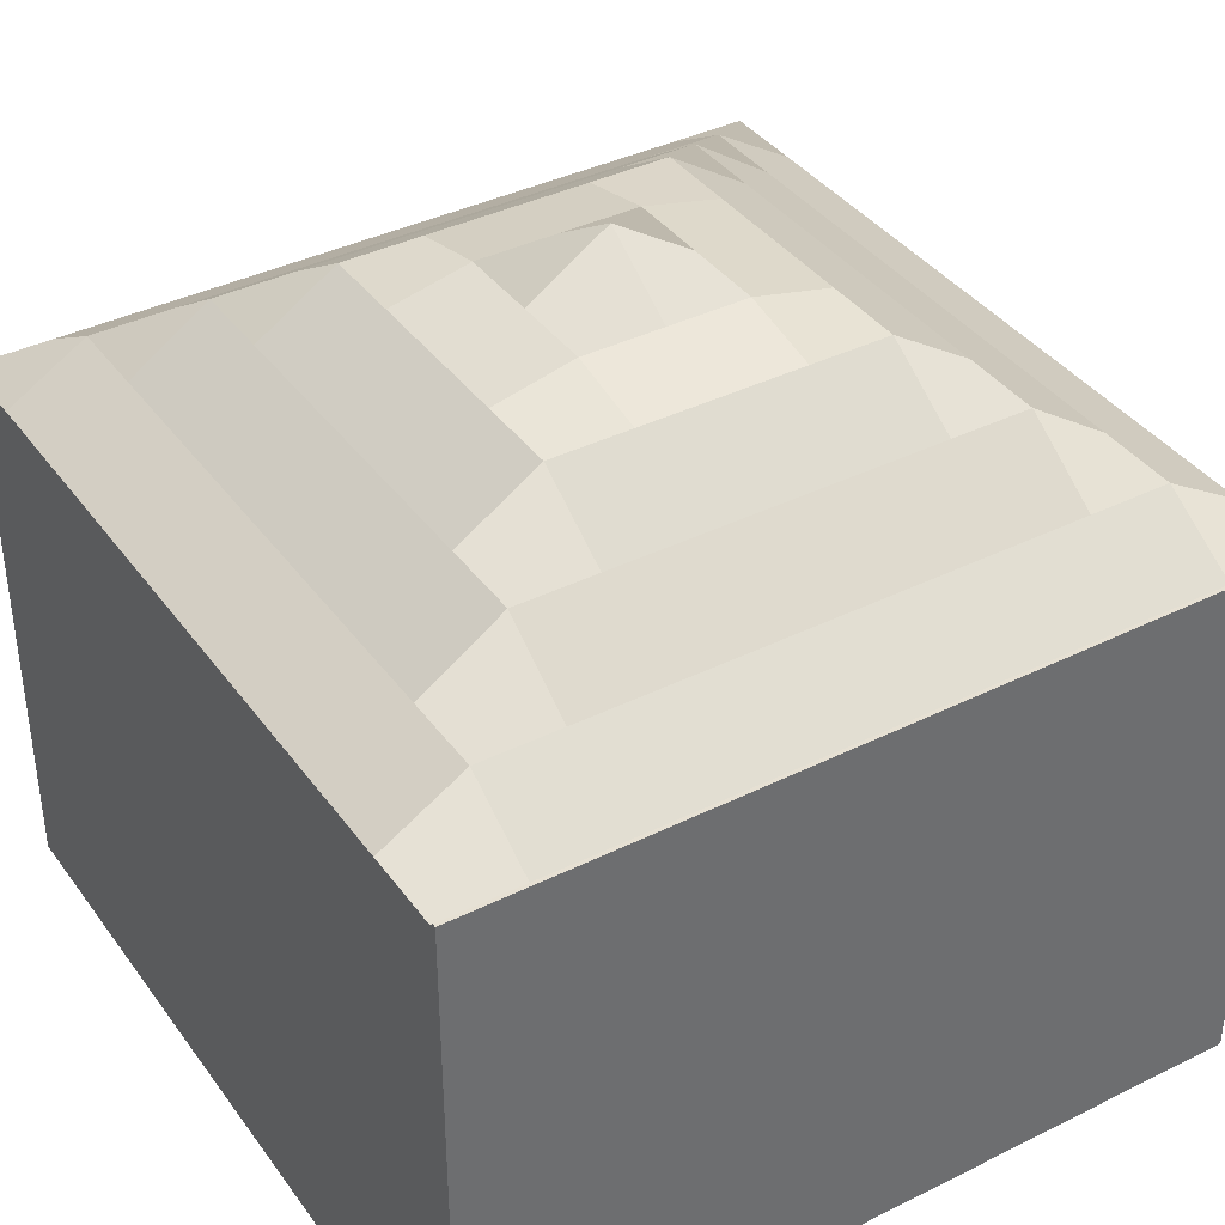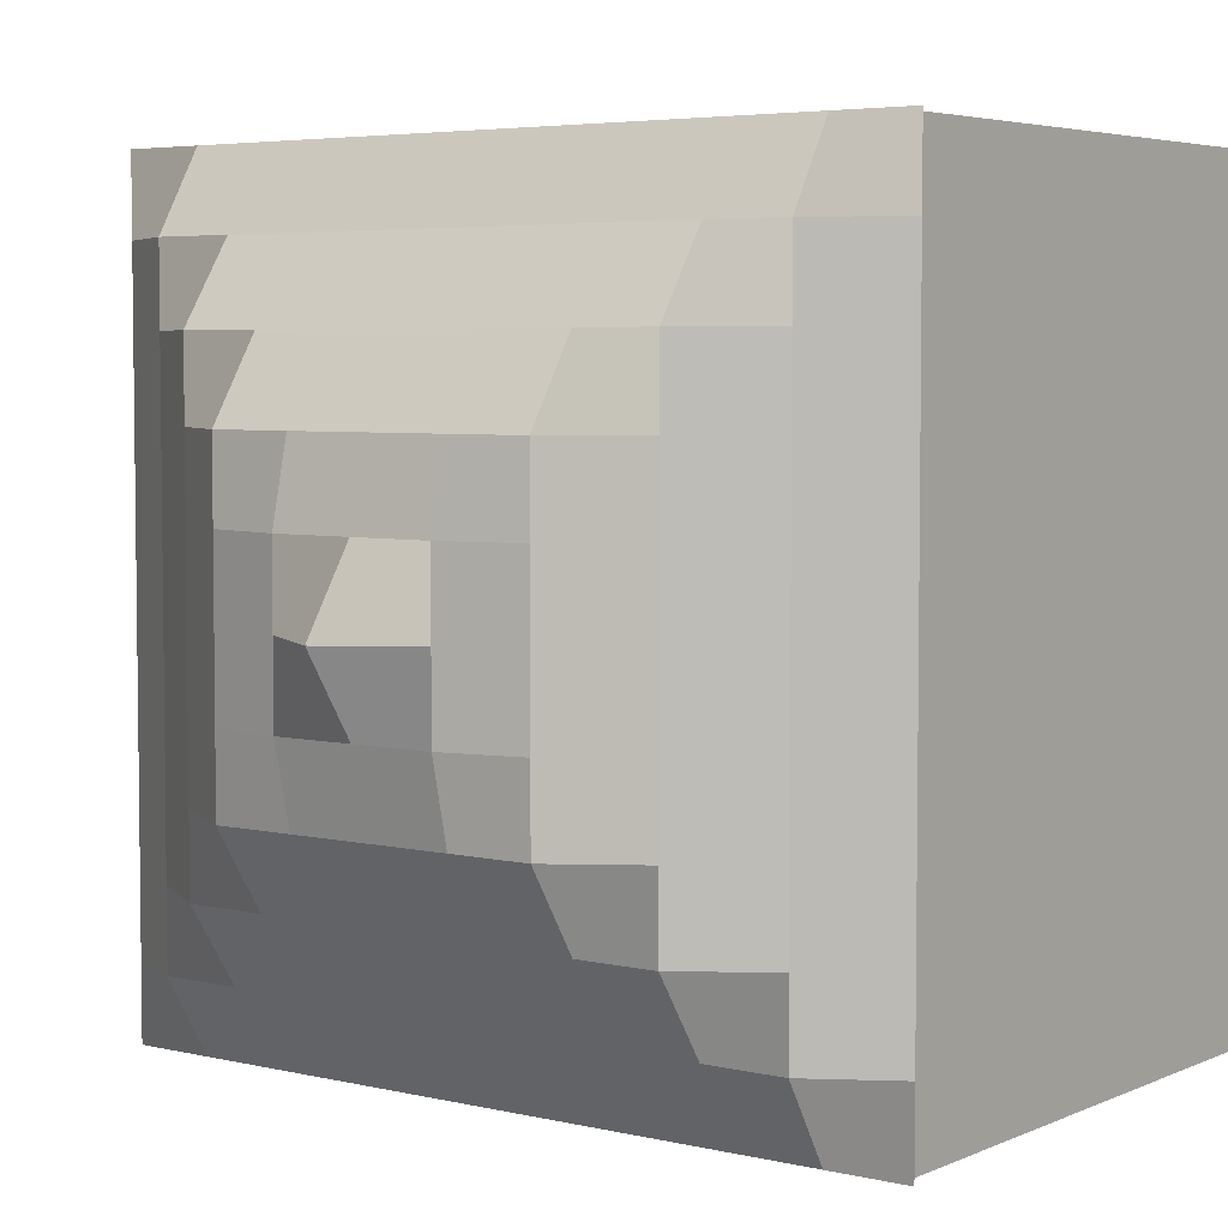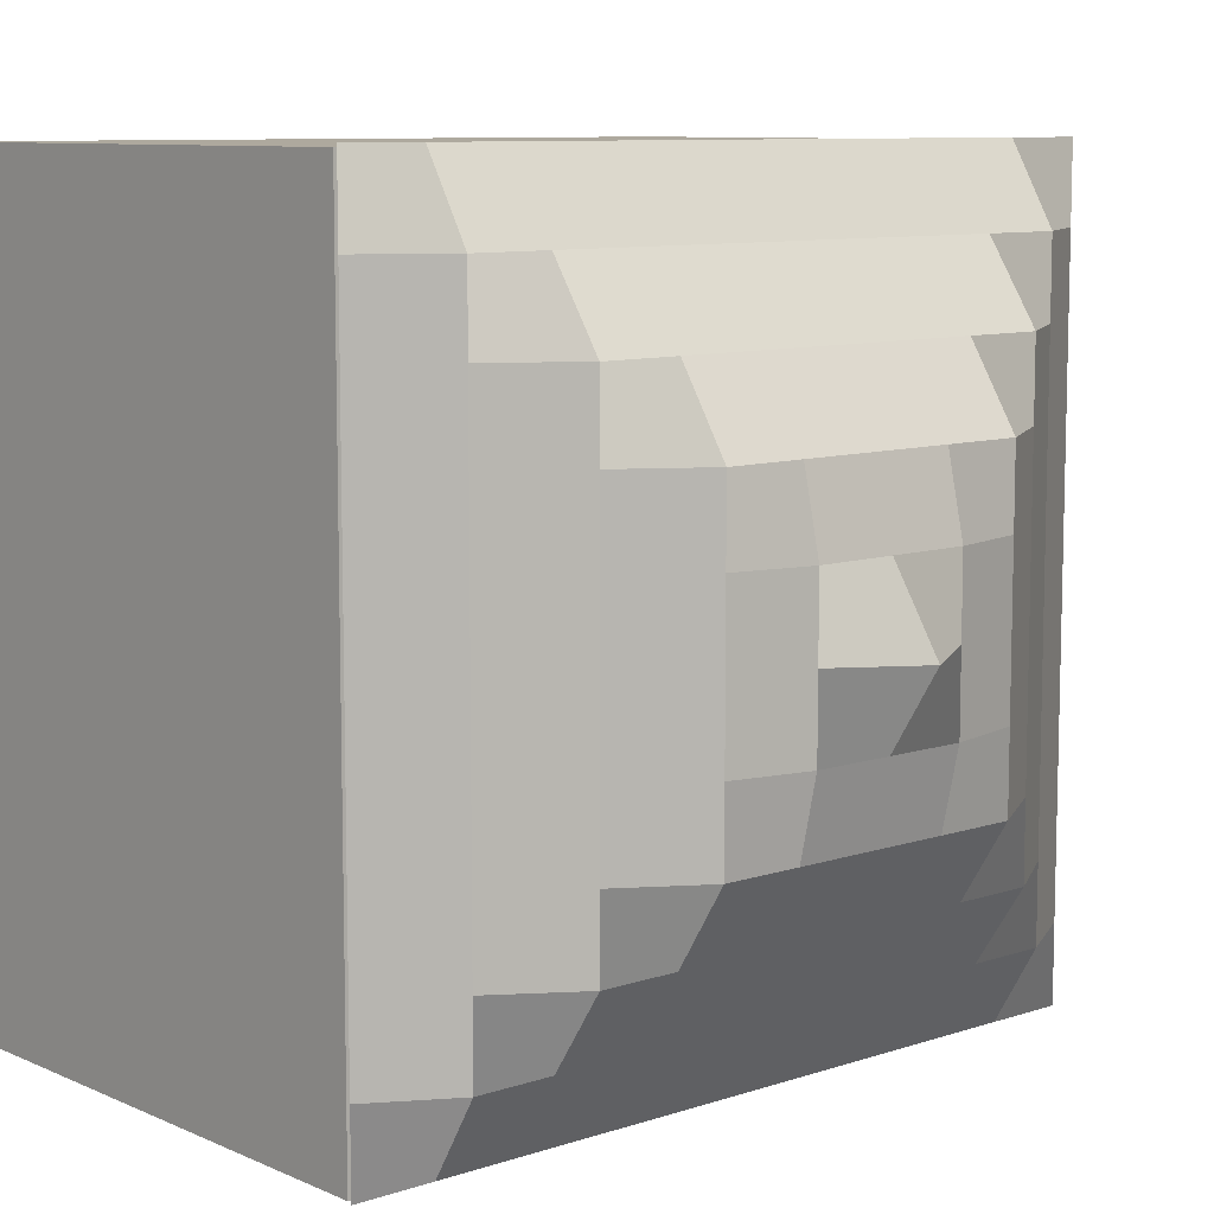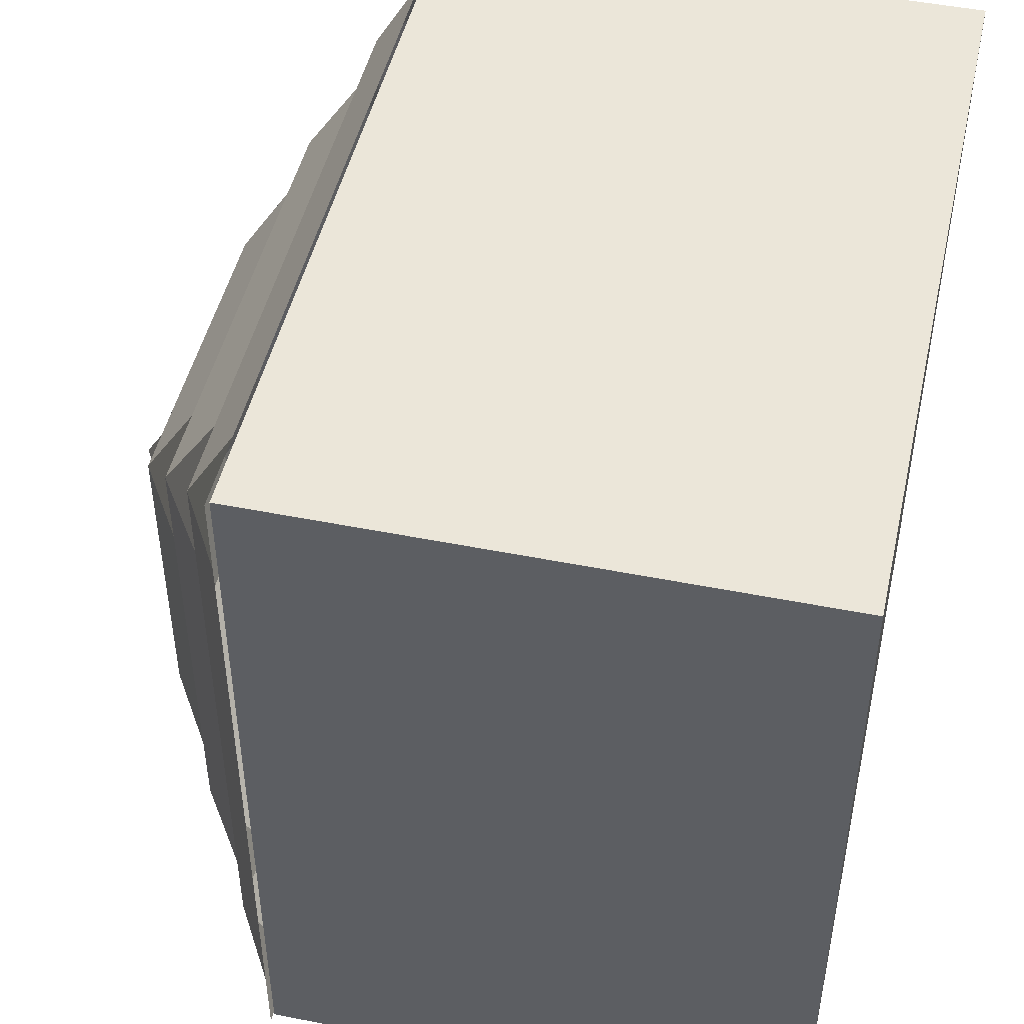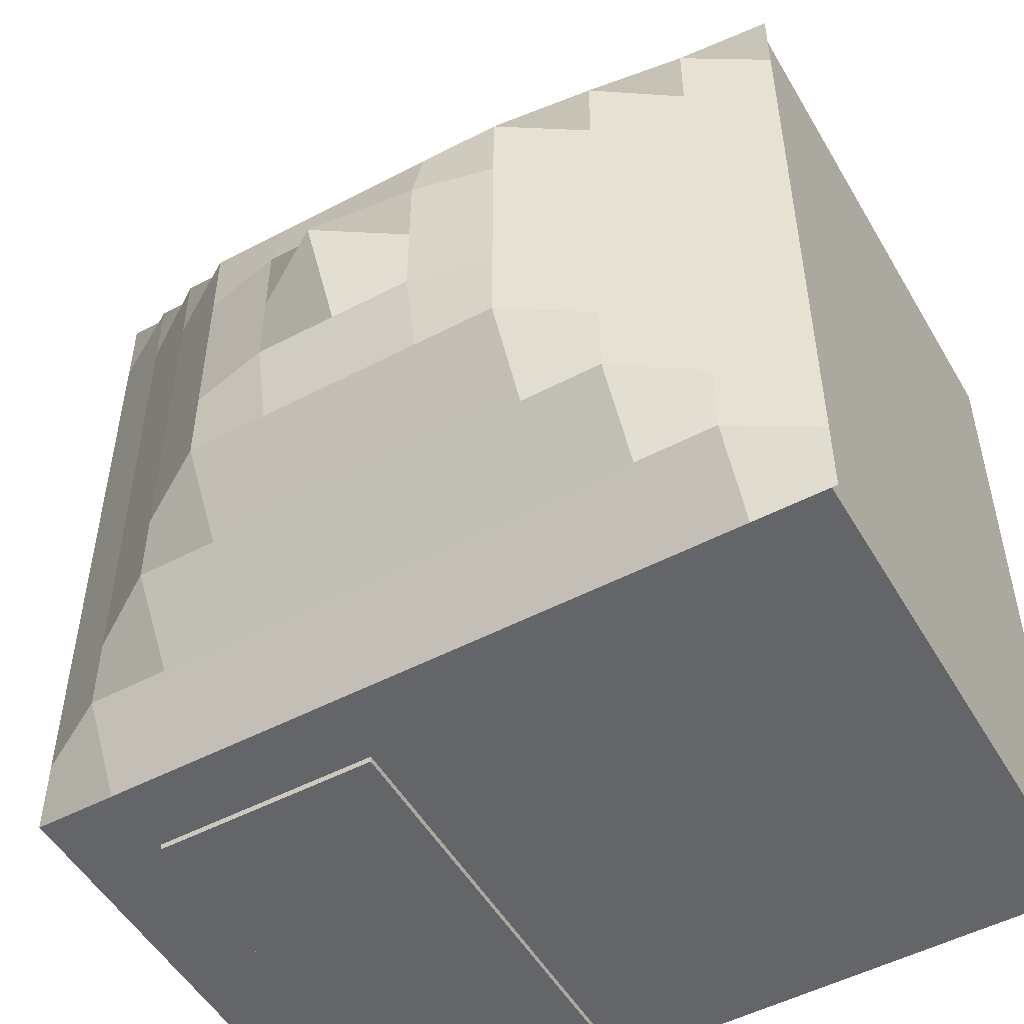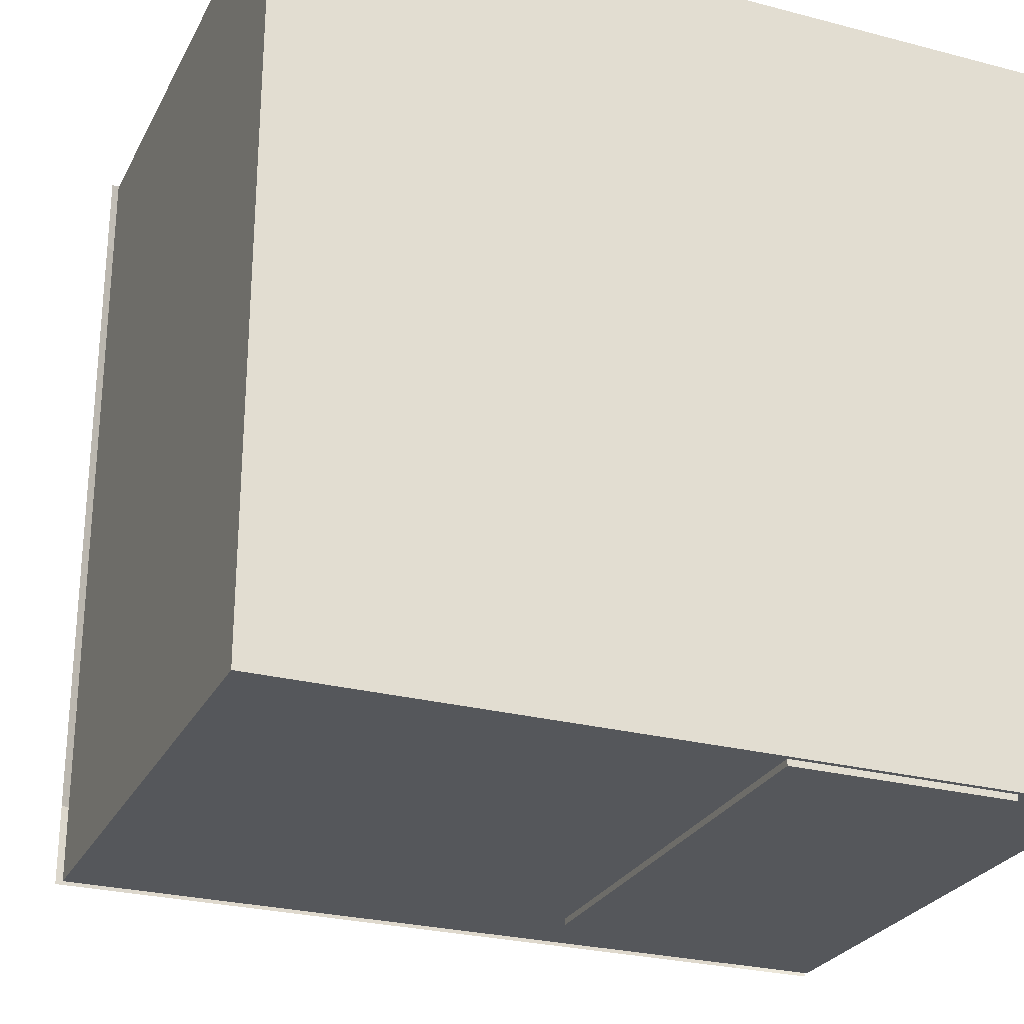
<metadata>
{"format":"obj","ext":"obj","renderer":"f3d","projection":"perspective","resolution":1024,"background":"white","views":[{"elev":38.5,"azim":58.0,"up":"+Y"},{"elev":4.7,"azim":-143.3,"up":"+Z"},{"elev":9.1,"azim":138.8,"up":"+Z"},{"elev":47.7,"azim":-77.3,"up":"+Z"},{"elev":-51.5,"azim":-150.4,"up":"+Z"},{"elev":-26.6,"azim":-22.3,"up":"+Z"}]}
</metadata>
<code>
o Cube
v 1.768 2.402 -1.742
v 1.768 -0.04238 -1.742
v 1.768 2.402 1.742
v 1.768 -0.04238 1.742
v -1.768 2.402 -1.742
v -1.768 -0.04238 -1.742
v -1.768 2.402 1.742
v -1.768 -0.04238 1.742
v -1.797 2.41 1.756
v -1.441 2.41 1.756
v -1.086 2.41 1.756
v -0.7299 2.41 1.756
v -0.3742 2.41 1.756
v -0.01845 2.41 1.756
v 0.3373 2.41 1.756
v 0.693 2.41 1.756
v 1.049 2.41 1.756
v 1.404 2.41 1.756
v 1.76 2.41 1.756
v -1.797 2.41 1.405
v -1.441 2.622 1.405
v -1.086 2.622 1.405
v -0.7299 2.622 1.405
v -0.3742 2.622 1.405
v -0.01845 2.622 1.405
v 0.3373 2.622 1.405
v 0.693 2.622 1.405
v 1.049 2.622 1.405
v 1.404 2.622 1.405
v 1.76 2.41 1.405
v -1.797 2.41 1.054
v -1.441 2.622 1.054
v -1.086 2.859 1.054
v -0.7299 2.859 1.054
v -0.3742 2.859 1.054
v -0.01845 2.859 1.054
v 0.3373 2.859 1.054
v 0.693 2.859 1.054
v 1.049 2.859 1.054
v 1.404 2.622 1.054
v 1.76 2.41 1.054
v -1.797 2.41 0.7024
v -1.441 2.622 0.7024
v -1.086 2.859 0.7024
v -0.7299 3.084 0.7024
v -0.3742 3.084 0.7024
v -0.01845 3.084 0.7024
v 0.3373 3.084 0.7024
v 0.693 3.084 0.7024
v 1.049 2.859 0.7024
v 1.404 2.622 0.7024
v 1.76 2.41 0.7024
v -1.797 2.41 0.3512
v -1.441 2.622 0.3512
v -1.086 2.859 0.3512
v -0.7299 3.084 0.3512
v -0.3742 3.164 0.3512
v -0.01845 3.164 0.3512
v 0.3373 3.164 0.3512
v 0.693 3.084 0.3512
v 1.049 2.859 0.3512
v 1.404 2.622 0.3512
v 1.76 2.41 0.3512
v -1.797 2.41 -0
v -1.441 2.622 -0
v -1.086 2.859 -0
v -0.7299 3.084 -0
v -0.3742 3.164 -0
v -0.01845 3.391 -0
v 0.3373 3.164 -0
v 0.693 3.084 -0
v 1.049 2.859 -0
v 1.404 2.622 -0
v 1.76 2.41 -0
v -1.797 2.41 -0.3512
v -1.441 2.622 -0.3512
v -1.086 2.859 -0.3512
v -0.7299 3.084 -0.3512
v -0.3742 3.164 -0.3512
v -0.01845 3.164 -0.3512
v 0.3373 3.164 -0.3512
v 0.693 3.084 -0.3512
v 1.049 2.859 -0.3512
v 1.404 2.622 -0.3512
v 1.76 2.41 -0.3512
v -1.797 2.41 -0.7024
v -1.441 2.622 -0.7024
v -1.086 2.859 -0.7024
v -0.7299 3.084 -0.7024
v -0.3742 3.084 -0.7024
v -0.01845 3.084 -0.7024
v 0.3373 3.084 -0.7024
v 0.693 3.084 -0.7024
v 1.049 2.859 -0.7024
v 1.404 2.622 -0.7024
v 1.76 2.41 -0.7024
v -1.797 2.41 -1.054
v -1.441 2.622 -1.054
v -1.086 2.859 -1.054
v -0.7299 2.859 -1.054
v -0.3742 2.859 -1.054
v -0.01845 2.859 -1.054
v 0.3373 2.859 -1.054
v 0.693 2.859 -1.054
v 1.049 2.859 -1.054
v 1.404 2.622 -1.054
v 1.76 2.41 -1.054
v -1.797 2.41 -1.405
v -1.441 2.622 -1.405
v -1.086 2.622 -1.405
v -0.7299 2.622 -1.405
v -0.3742 2.622 -1.405
v -0.01845 2.622 -1.405
v 0.3373 2.622 -1.405
v 0.693 2.622 -1.405
v 1.049 2.622 -1.405
v 1.404 2.622 -1.405
v 1.76 2.41 -1.405
v -1.797 2.41 -1.756
v -1.441 2.41 -1.756
v -1.086 2.41 -1.756
v -0.7299 2.41 -1.756
v -0.3742 2.41 -1.756
v -0.01845 2.41 -1.756
v 0.3373 2.41 -1.756
v 0.693 2.41 -1.756
v 1.049 2.41 -1.756
v 1.404 2.41 -1.756
v 1.76 2.41 -1.756
v 0.394 -0.02058 -0.7705
v 0.394 2.075 -0.7705
v 0.394 -0.02058 -1.771
v 0.394 2.075 -1.771
v 1.394 -0.02058 -0.7705
v 1.394 2.075 -0.7705
v 1.394 -0.02058 -1.771
v 1.394 2.075 -1.771
v 1.774 1.792 1.389
v 1.774 0.7317 1.389
v 1.774 1.792 -1.351
v 1.774 0.7317 -1.351
v -1.814 1.792 1.389
v -1.814 0.7317 1.389
v -1.814 1.792 -1.351
v -1.814 0.7317 -1.351
f 1 5 7 3
f 4 3 7 8
f 8 7 5 6
f 6 2 4 8
f 2 1 3 4
f 6 5 1 2
f 9 10 21 20
f 10 11 22 21
f 11 12 23 22
f 12 13 24 23
f 13 14 25 24
f 14 15 26 25
f 15 16 27 26
f 16 17 28 27
f 17 18 29 28
f 18 19 30 29
f 20 21 32 31
f 21 22 33 32
f 22 23 34 33
f 23 24 35 34
f 24 25 36 35
f 25 26 37 36
f 26 27 38 37
f 27 28 39 38
f 28 29 40 39
f 29 30 41 40
f 31 32 43 42
f 32 33 44 43
f 33 34 45 44
f 34 35 46 45
f 35 36 47 46
f 36 37 48 47
f 37 38 49 48
f 38 39 50 49
f 39 40 51 50
f 40 41 52 51
f 42 43 54 53
f 43 44 55 54
f 44 45 56 55
f 45 46 57 56
f 46 47 58 57
f 47 48 59 58
f 48 49 60 59
f 49 50 61 60
f 50 51 62 61
f 51 52 63 62
f 53 54 65 64
f 54 55 66 65
f 55 56 67 66
f 56 57 68 67
f 57 58 69 68
f 58 59 70 69
f 59 60 71 70
f 60 61 72 71
f 61 62 73 72
f 62 63 74 73
f 64 65 76 75
f 65 66 77 76
f 66 67 78 77
f 67 68 79 78
f 68 69 80 79
f 69 70 81 80
f 70 71 82 81
f 71 72 83 82
f 72 73 84 83
f 73 74 85 84
f 75 76 87 86
f 76 77 88 87
f 77 78 89 88
f 78 79 90 89
f 79 80 91 90
f 80 81 92 91
f 81 82 93 92
f 82 83 94 93
f 83 84 95 94
f 84 85 96 95
f 86 87 98 97
f 87 88 99 98
f 88 89 100 99
f 89 90 101 100
f 90 91 102 101
f 91 92 103 102
f 92 93 104 103
f 93 94 105 104
f 94 95 106 105
f 95 96 107 106
f 97 98 109 108
f 98 99 110 109
f 99 100 111 110
f 100 101 112 111
f 101 102 113 112
f 102 103 114 113
f 103 104 115 114
f 104 105 116 115
f 105 106 117 116
f 106 107 118 117
f 108 109 120 119
f 109 110 121 120
f 110 111 122 121
f 111 112 123 122
f 112 113 124 123
f 113 114 125 124
f 114 115 126 125
f 115 116 127 126
f 116 117 128 127
f 117 118 129 128
f 130 131 133 132
f 132 133 137 136
f 136 137 135 134
f 134 135 131 130
f 132 136 134 130
f 137 133 131 135
f 138 139 141 140
f 142 143 145 144

</code>
